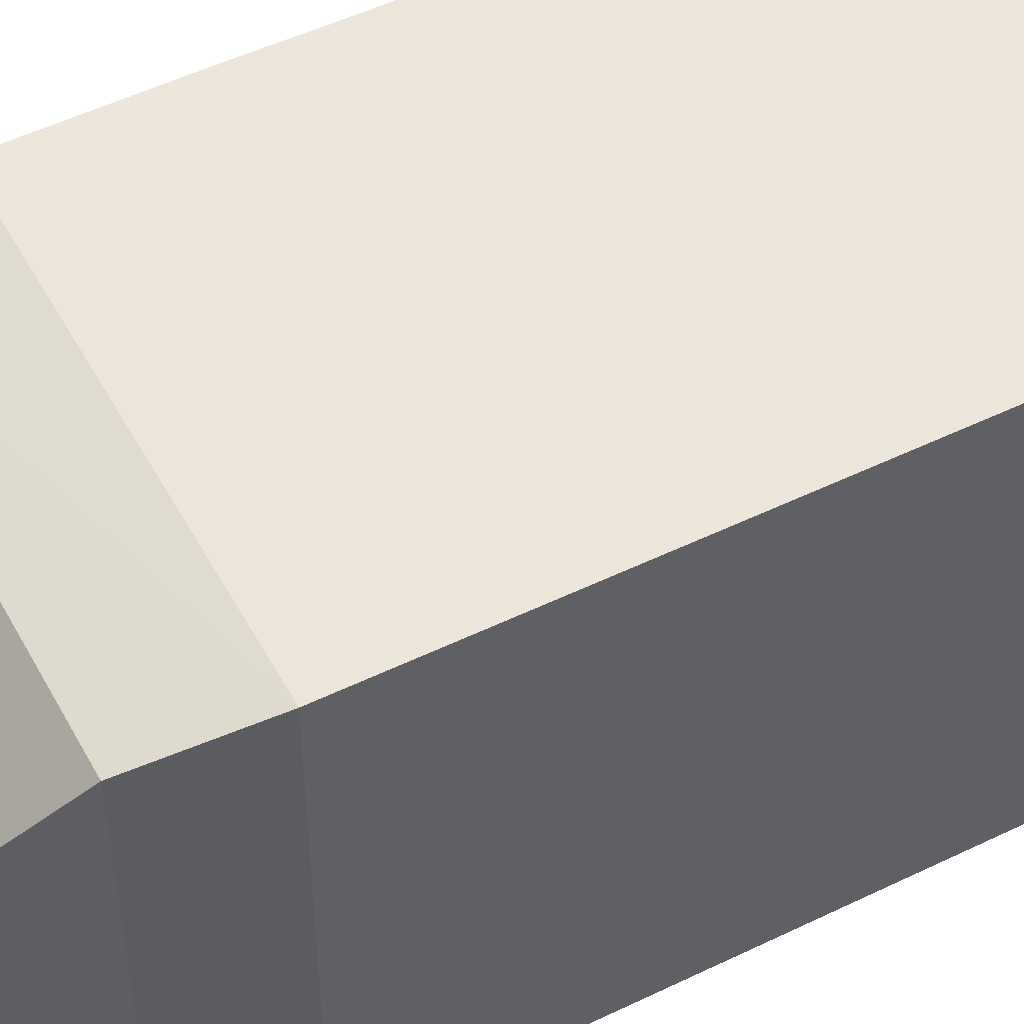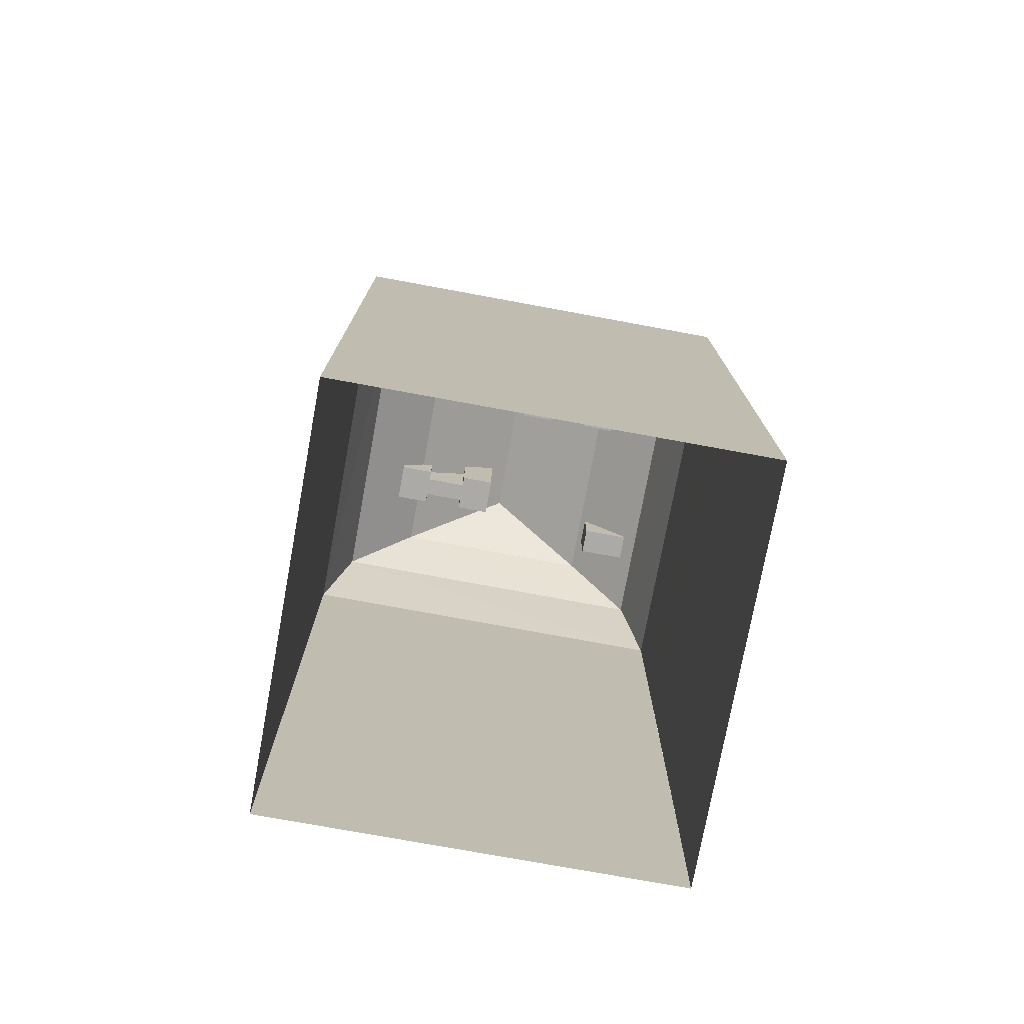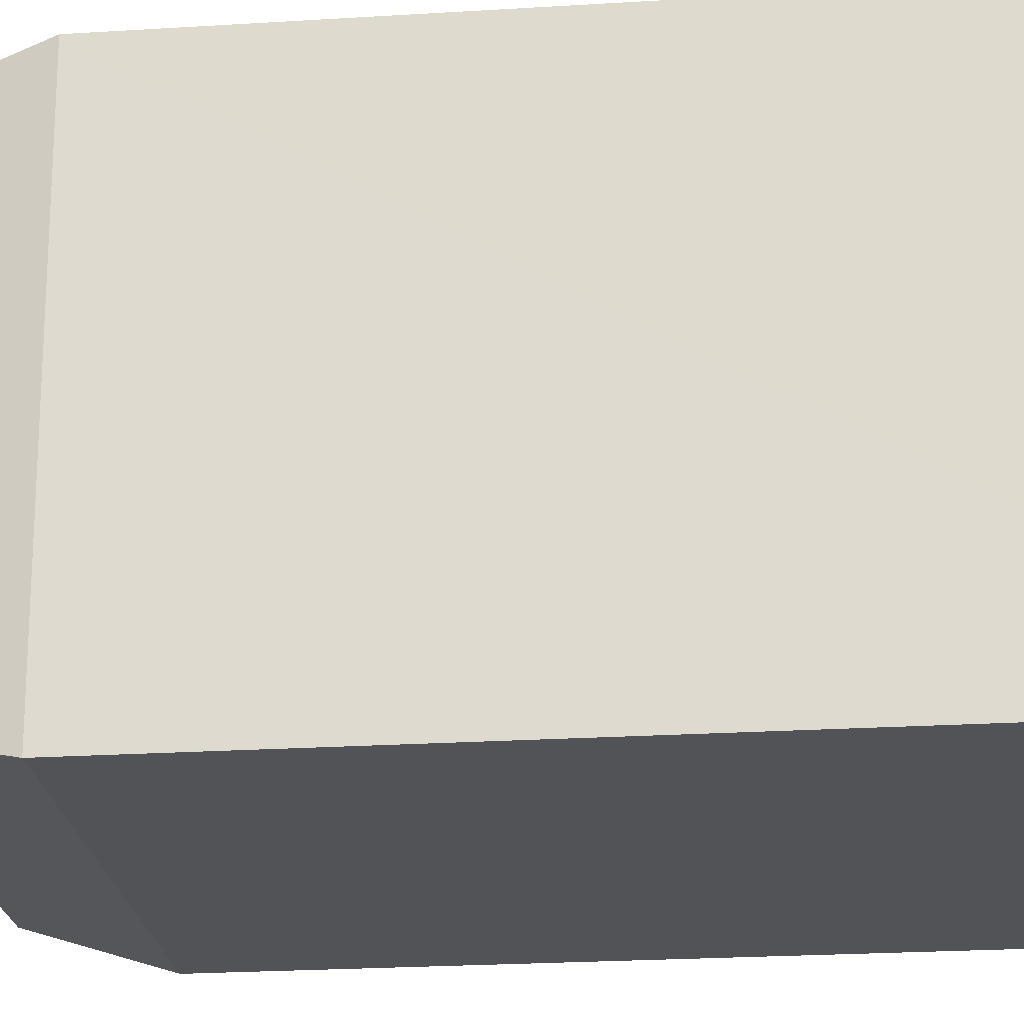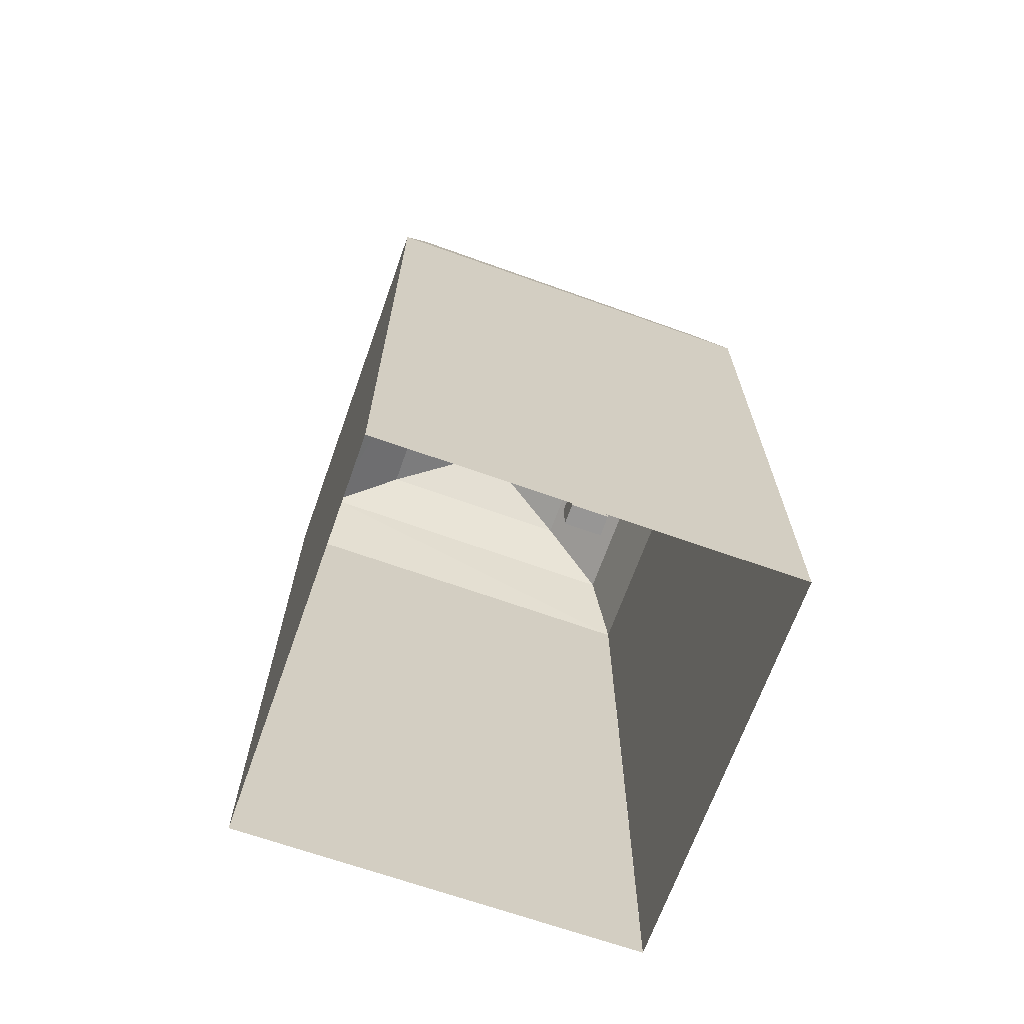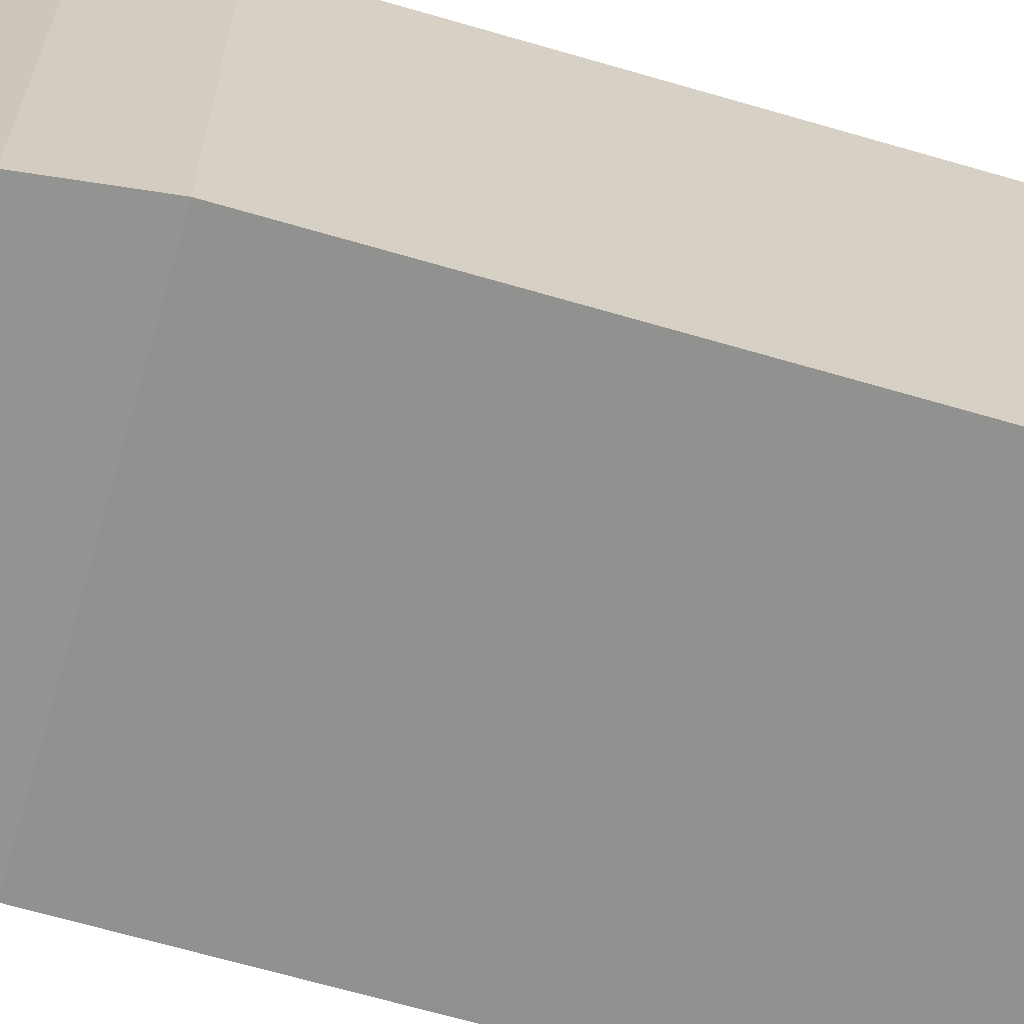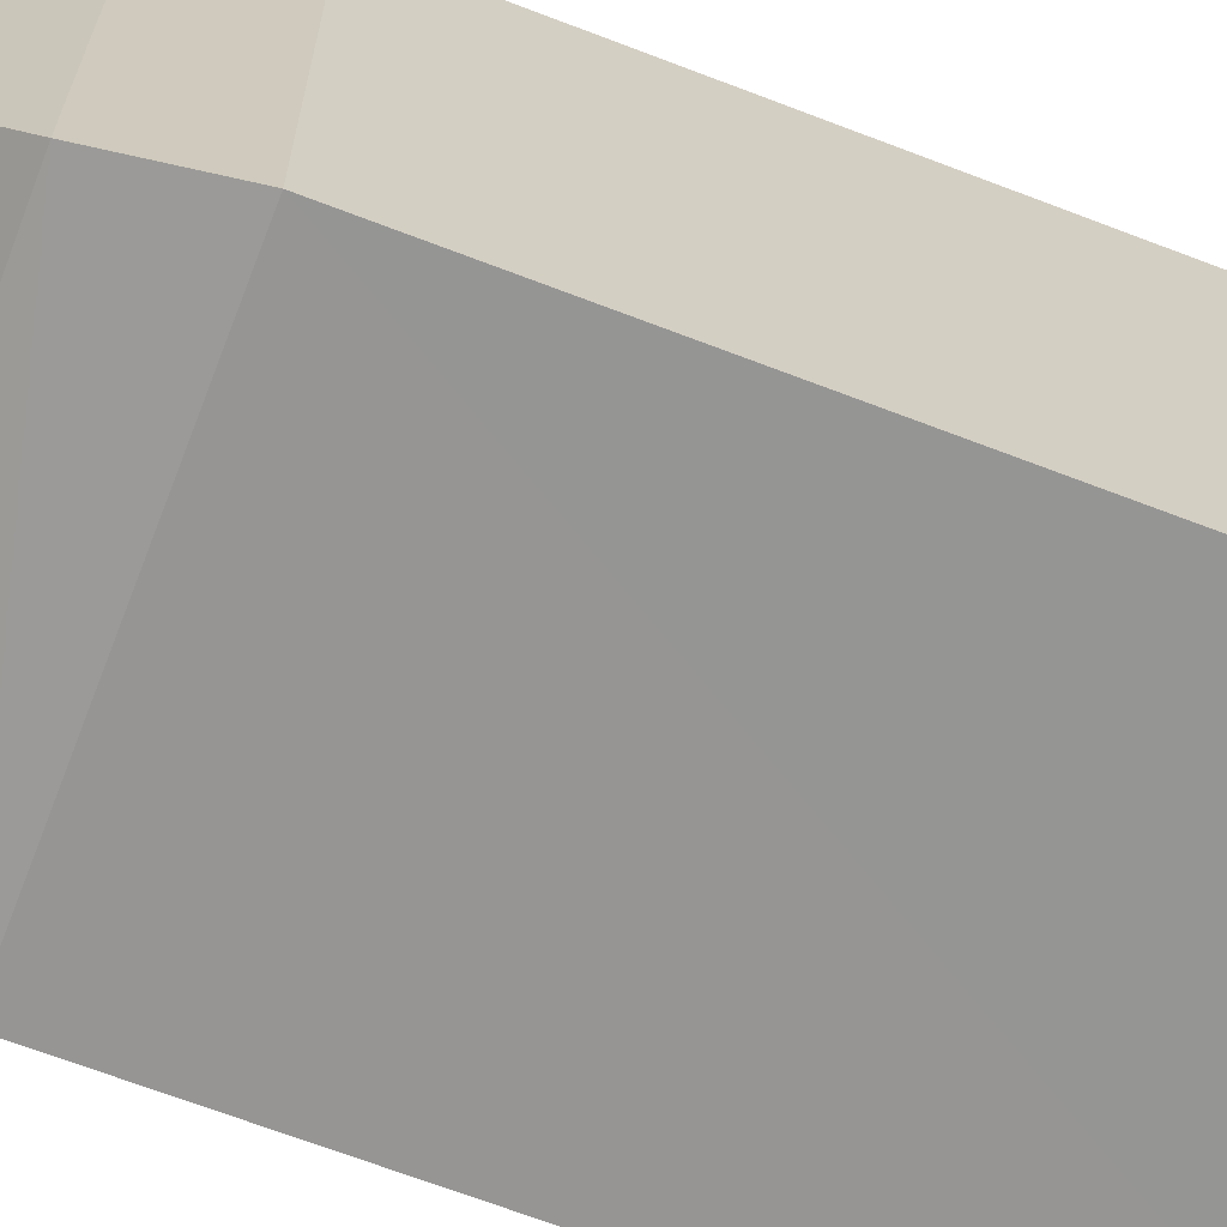
<metadata>
{"format":"obj","ext":"obj","renderer":"f3d","projection":"perspective","resolution":1024,"background":"white","views":[{"elev":51.0,"azim":-117.9,"up":"+Z"},{"elev":-75.8,"azim":-100.4,"up":"+Y"},{"elev":-22.1,"azim":-83.6,"up":"+Z"},{"elev":-67.9,"azim":-109.6,"up":"+Y"},{"elev":-65.8,"azim":-106.4,"up":"+Z"},{"elev":-67.4,"azim":-111.1,"up":"+Z"}]}
</metadata>
<code>
v  1.742 7.532 -1.624
v  1.753 7.532 1.794
v  1.953 6.632 2.033
v  1.949 6.632 -1.866
v  -1.731 7.532 1.793
v  -1.741 7.532 -1.629
v  -1.947 6.632 -1.864
v  -1.945 6.632 2.036
v  -1.443 8.13 1.129
v  1.464 8.13 1.13
v  0.9619 8.718 0.09223
v  -0.9449 8.718 0.08567
v  1.459 8.13 -0.9588
v  -1.446 8.13 -0.9641
v  -0.4861 7.963 0.5111
v  -0.6776 7.963 0.5111
v  -0.7746 7.963 0.1663
v  -0.3891 7.963 0.1663
v  -0.4861 7.963 0.9289
v  -0.6776 7.963 0.9289
v  -0.3891 7.963 1.274
v  -0.7746 7.963 1.274
v  -0.4584 8.995 0.5389
v  -0.3614 8.995 0.1386
v  -0.8023 8.995 0.1386
v  -0.7053 8.995 0.5389
v  -0.4584 8.995 0.9011
v  -0.7053 8.995 0.9011
v  -0.3614 8.995 1.301
v  -0.8023 8.995 1.301
v  -0.7746 8.936 0.5111
v  -0.7746 8.936 0.1663
v  -0.7746 7.963 0.5111
v  -0.6776 8.936 0.9289
v  -0.6776 8.936 0.5111
v  -0.7746 8.936 1.274
v  -0.7746 8.936 0.9289
v  -0.7746 7.963 0.9289
v  -0.8023 8.995 0.5389
v  -0.8023 8.936 0.1386
v  -0.8023 8.936 0.5389
v  -0.7053 8.936 0.5389
v  -0.7053 8.936 0.9011
v  -0.8023 8.995 0.9011
v  -0.8023 8.936 0.9011
v  -0.8023 8.936 1.301
v  -0.3891 8.936 1.274
v  -0.3614 8.936 1.301
v  -0.3891 8.936 0.9289
v  -0.3891 7.963 0.9289
v  -0.4861 8.936 0.5111
v  -0.4861 8.936 0.9289
v  -0.3891 8.936 0.1663
v  -0.3891 8.936 0.5111
v  -0.3891 7.963 0.5111
v  -0.3614 8.995 0.9011
v  -0.3614 8.936 0.9011
v  -0.4584 8.936 0.9011
v  -0.4584 8.936 0.5389
v  -0.3614 8.995 0.5389
v  -0.3614 8.936 0.5389
v  -0.3614 8.936 0.1386
v  1.111 7.611 1.66
v  0.8445 7.611 1.66
v  0.8445 7.611 1.183
v  1.111 7.611 1.183
v  1.111 8.559 1.66
v  1.111 8.559 1.183
v  0.8445 8.559 1.183
v  0.8445 8.559 1.66
v  0.8445 8.424 1.66
v  0.8445 8.424 1.183
v  0.8208 8.559 1.684
v  0.8208 8.559 1.16
v  0.8208 8.424 1.16
v  0.8208 8.424 1.684
v  1.111 8.424 1.66
v  1.134 8.559 1.684
v  1.134 8.424 1.684
v  1.111 8.424 1.183
v  1.134 8.559 1.16
v  1.134 8.424 1.16
v  0.7837 7.796 -0.8521
v  0.5923 7.796 -0.8521
v  0.4953 7.796 -1.197
v  0.8807 7.796 -1.197
v  0.7837 7.796 -0.4343
v  0.5923 7.796 -0.4343
v  0.8807 7.796 -0.08953
v  0.4953 7.796 -0.08953
v  0.8115 8.828 -0.8243
v  0.9085 8.828 -1.225
v  0.4675 8.828 -1.225
v  0.5645 8.828 -0.8243
v  0.8115 8.828 -0.4621
v  0.5645 8.828 -0.4621
v  0.9085 8.828 -0.06177
v  0.4675 8.828 -0.06177
v  0.4953 8.769 -0.8521
v  0.4953 8.769 -1.197
v  0.4953 7.796 -0.8521
v  0.5923 8.769 -0.4343
v  0.5923 8.769 -0.8521
v  0.4953 8.769 -0.08953
v  0.4953 8.769 -0.4343
v  0.4953 7.796 -0.4343
v  0.4675 8.828 -0.8243
v  0.4675 8.769 -1.225
v  0.4675 8.769 -0.8243
v  0.5645 8.769 -0.8243
v  0.5645 8.769 -0.4621
v  0.4675 8.828 -0.4621
v  0.4675 8.769 -0.4621
v  0.4675 8.769 -0.06177
v  0.8807 8.769 -0.08953
v  0.9085 8.769 -0.06177
v  0.8807 8.769 -0.4343
v  0.8807 7.796 -0.4343
v  0.7837 8.769 -0.8521
v  0.7837 8.769 -0.4343
v  0.8807 8.769 -1.197
v  0.8807 8.769 -0.8521
v  0.8807 7.796 -0.8521
v  0.9085 8.828 -0.4621
v  0.9085 8.769 -0.4621
v  0.8115 8.769 -0.4621
v  0.8115 8.769 -0.8243
v  0.9085 8.828 -0.8243
v  0.9085 8.769 -0.8243
v  0.9085 8.769 -1.225
v  -1.947 0.03765 -1.867
v  -1.95 0.03738 2.036
v  1.95 0.03738 2.036
v  1.953 0.03765 -1.867
v  -1.945 4.486 2.036
v  1.953 4.486 2.036
v  1.958 5.199 2.036
v  -1.94 5.198 2.036
g LOD01_Builiding_ParisYellow
f 1 2 3
f 3 4 1
f 5 6 7
f 7 8 5
f 9 10 11
f 9 11 12
f 13 14 12
f 13 12 11
f 10 13 11
f 14 9 12
f 5 2 10
f 10 9 5
f 1 6 14
f 14 13 1
f 2 1 13
f 13 10 2
f 6 5 9
f 9 14 6
f 15 16 17
f 17 18 15
f 19 20 16
f 16 15 19
f 21 22 20
f 20 19 21
f 23 24 25
f 25 26 23
f 27 23 26
f 26 28 27
f 29 27 28
f 28 30 29
f 31 32 17
f 17 33 31
f 34 35 16
f 16 20 34
f 36 37 38
f 38 22 36
f 39 25 40
f 40 41 39
f 28 26 42
f 42 43 28
f 30 44 45
f 45 46 30
f 47 36 22
f 22 21 47
f 29 30 46
f 46 48 29
f 49 47 21
f 21 50 49
f 51 52 19
f 19 15 51
f 53 54 55
f 55 18 53
f 56 29 48
f 48 57 56
f 23 27 58
f 58 59 23
f 24 60 61
f 61 62 24
f 32 53 18
f 18 17 32
f 25 24 62
f 62 40 25
f 18 55 15
f 17 16 33
f 21 19 50
f 22 38 20
f 25 39 26
f 24 23 60
f 30 28 44
f 29 56 27
f 31 33 16
f 16 35 31
f 38 37 34
f 34 20 38
f 39 41 42
f 42 26 39
f 45 44 28
f 28 43 45
f 49 50 19
f 19 52 49
f 55 54 51
f 51 15 55
f 56 57 58
f 58 27 56
f 61 60 23
f 23 59 61
f 32 31 41
f 41 40 32
f 31 35 42
f 42 41 31
f 35 34 43
f 43 42 35
f 34 37 45
f 45 43 34
f 37 36 46
f 46 45 37
f 36 47 48
f 48 46 36
f 47 49 57
f 57 48 47
f 49 52 58
f 58 57 49
f 52 51 59
f 59 58 52
f 51 54 61
f 61 59 51
f 54 53 62
f 62 61 54
f 53 32 40
f 40 62 53
f 63 64 65
f 65 66 63
f 67 68 69
f 69 70 67
f 71 72 65
f 65 64 71
f 73 74 75
f 75 76 73
f 77 71 64
f 64 63 77
f 78 73 76
f 76 79 78
f 80 77 63
f 63 66 80
f 81 78 79
f 79 82 81
f 72 80 66
f 66 65 72
f 74 81 82
f 82 75 74
f 70 69 74
f 74 73 70
f 69 68 81
f 81 74 69
f 68 67 78
f 78 81 68
f 67 70 73
f 73 78 67
f 72 71 76
f 76 75 72
f 71 77 79
f 79 76 71
f 77 80 82
f 82 79 77
f 80 72 75
f 75 82 80
f 83 84 85
f 85 86 83
f 87 88 84
f 84 83 87
f 89 90 88
f 88 87 89
f 91 92 93
f 93 94 91
f 95 91 94
f 94 96 95
f 97 95 96
f 96 98 97
f 99 100 85
f 85 101 99
f 102 103 84
f 84 88 102
f 104 105 106
f 106 90 104
f 107 93 108
f 108 109 107
f 96 94 110
f 110 111 96
f 98 112 113
f 113 114 98
f 115 104 90
f 90 89 115
f 97 98 114
f 114 116 97
f 117 115 89
f 89 118 117
f 119 120 87
f 87 83 119
f 121 122 123
f 123 86 121
f 124 97 116
f 116 125 124
f 91 95 126
f 126 127 91
f 92 128 129
f 129 130 92
f 100 121 86
f 86 85 100
f 93 92 130
f 130 108 93
f 86 123 83
f 85 84 101
f 89 87 118
f 90 106 88
f 93 107 94
f 92 91 128
f 98 96 112
f 97 124 95
f 99 101 84
f 84 103 99
f 106 105 102
f 102 88 106
f 107 109 110
f 110 94 107
f 113 112 96
f 96 111 113
f 117 118 87
f 87 120 117
f 123 122 119
f 119 83 123
f 124 125 126
f 126 95 124
f 129 128 91
f 91 127 129
f 100 99 109
f 109 108 100
f 99 103 110
f 110 109 99
f 103 102 111
f 111 110 103
f 102 105 113
f 113 111 102
f 105 104 114
f 114 113 105
f 104 115 116
f 116 114 104
f 115 117 125
f 125 116 115
f 117 120 126
f 126 125 117
f 120 119 127
f 127 126 120
f 119 122 129
f 129 127 119
f 122 121 130
f 130 129 122
f 121 100 108
f 108 130 121
f 131 132 8
f 131 8 7
f 133 134 4
f 133 4 3
f 2 5 8
f 8 3 2
f 135 136 137
f 135 137 138
f 138 137 3
f 138 3 8
f 132 133 136
f 132 136 135
f 6 1 4
f 4 7 6
f 134 131 7
f 134 7 4

</code>
